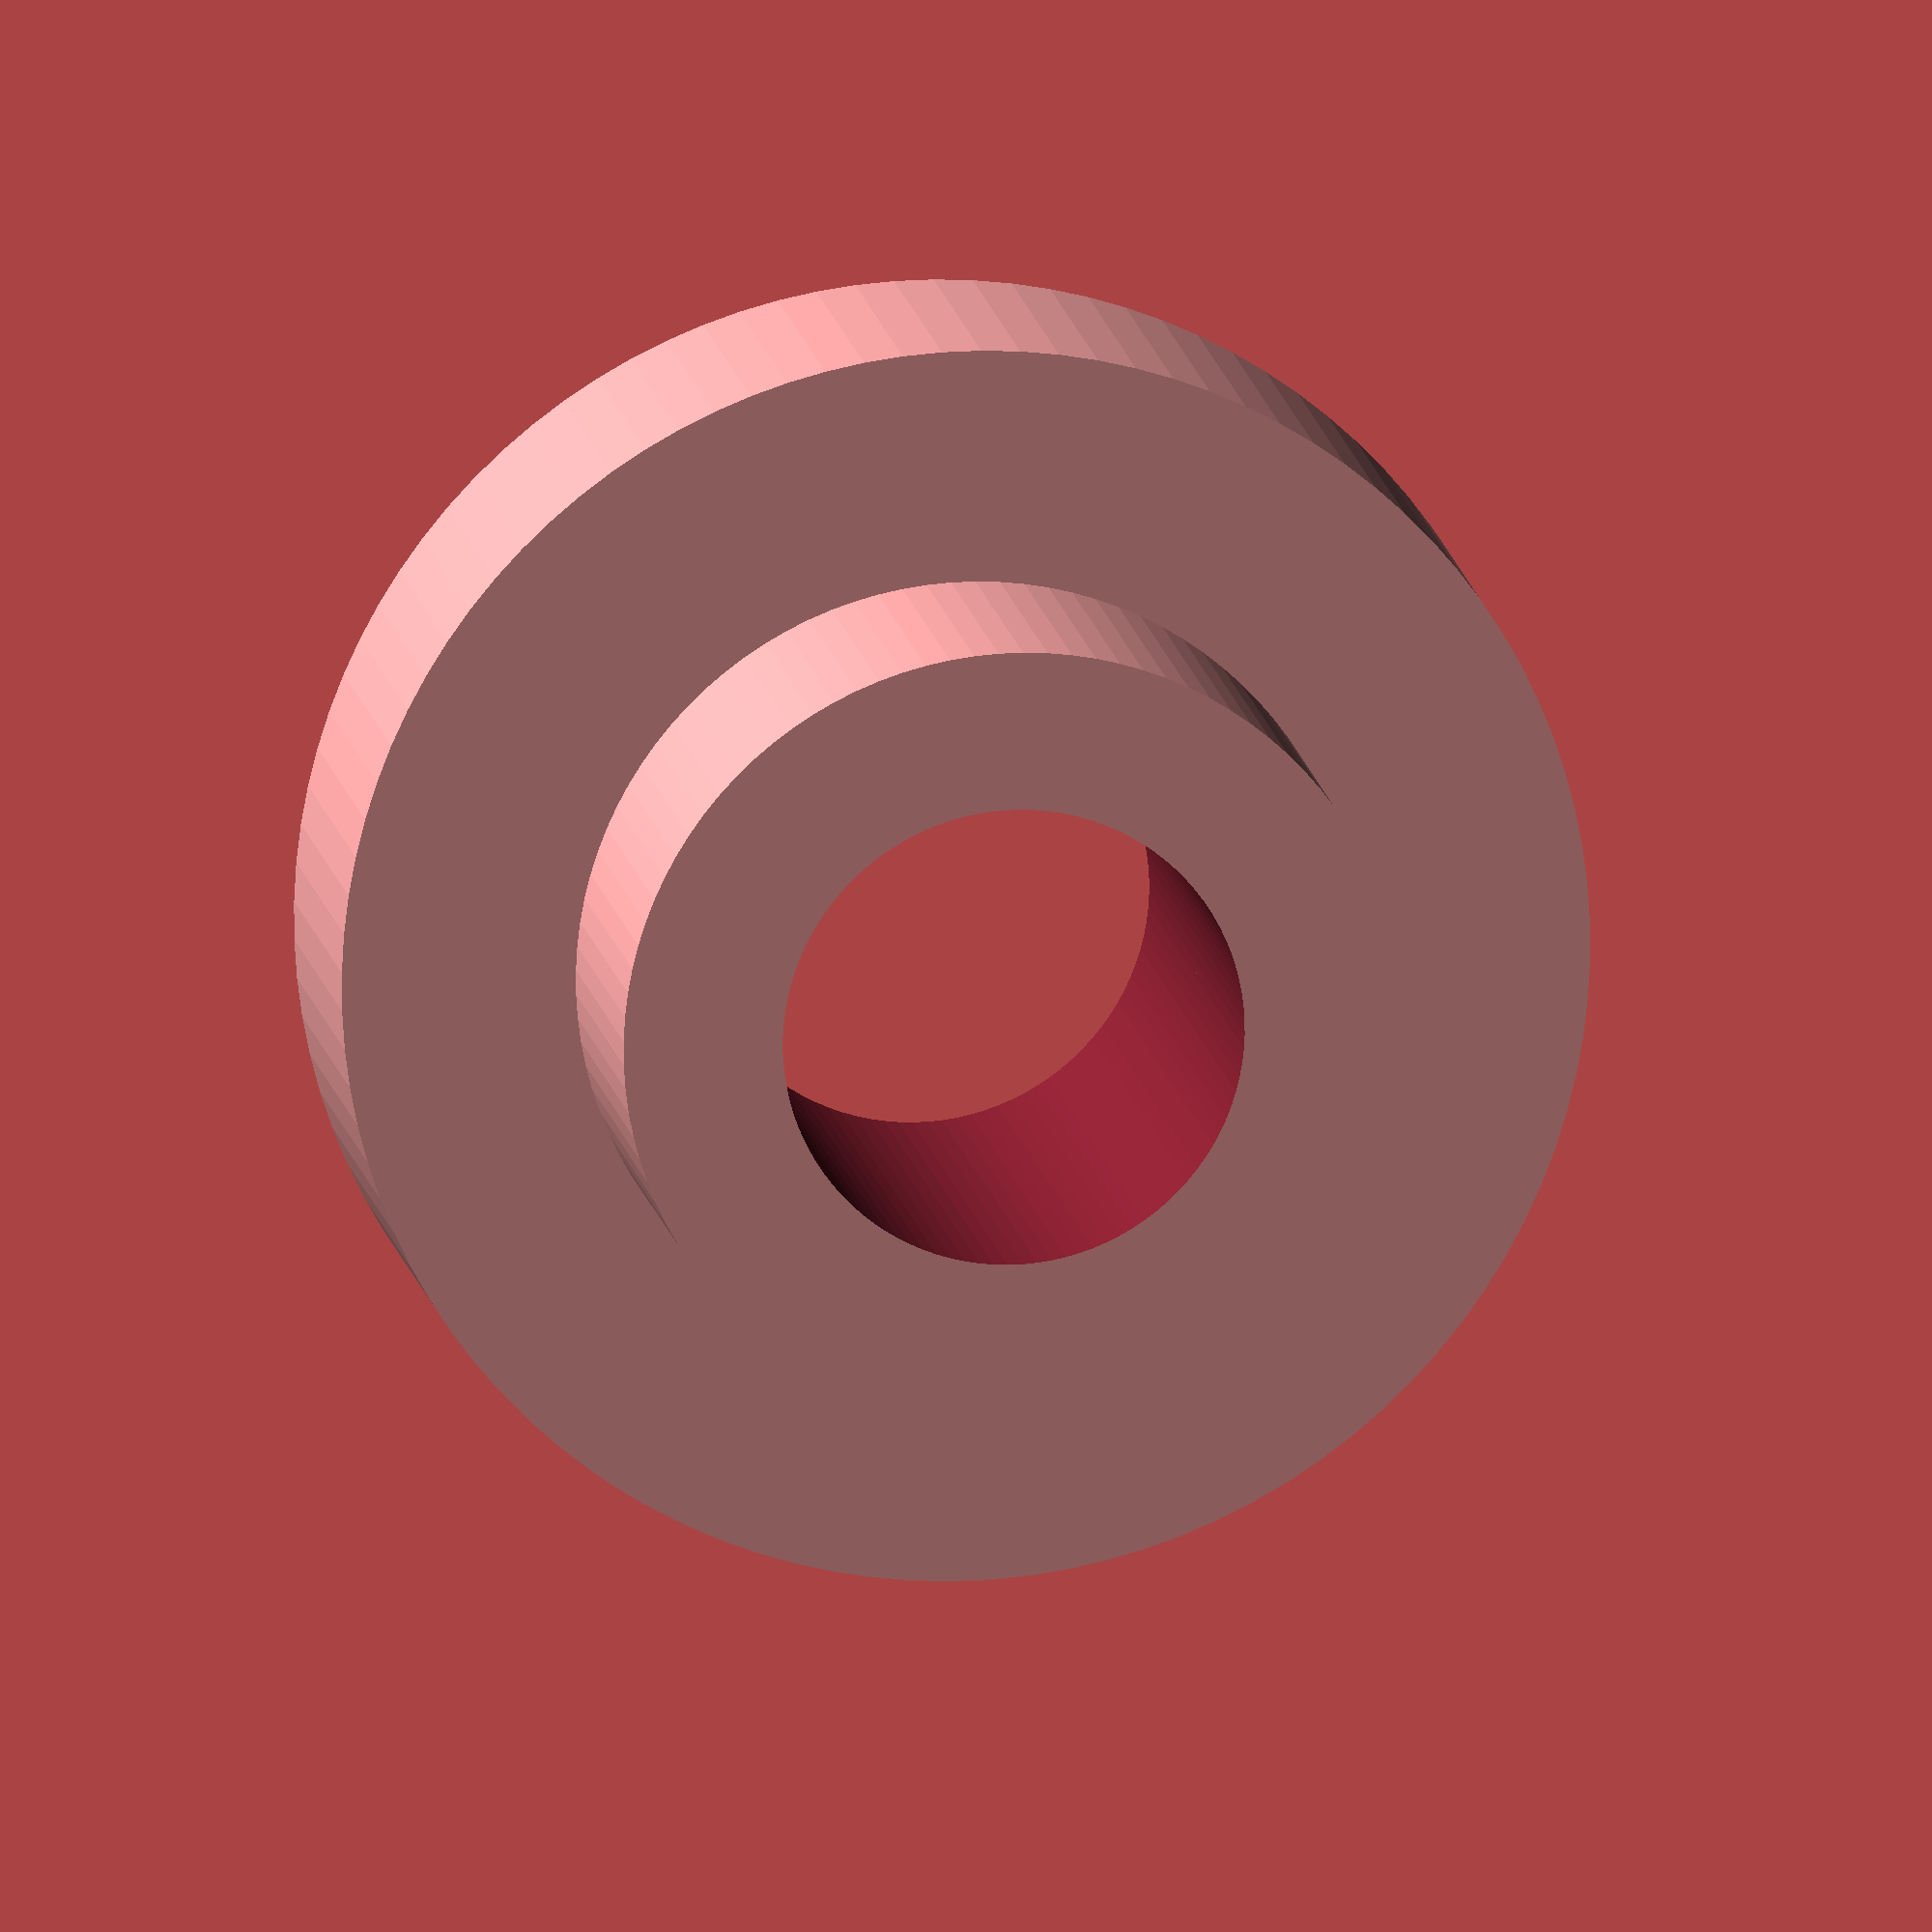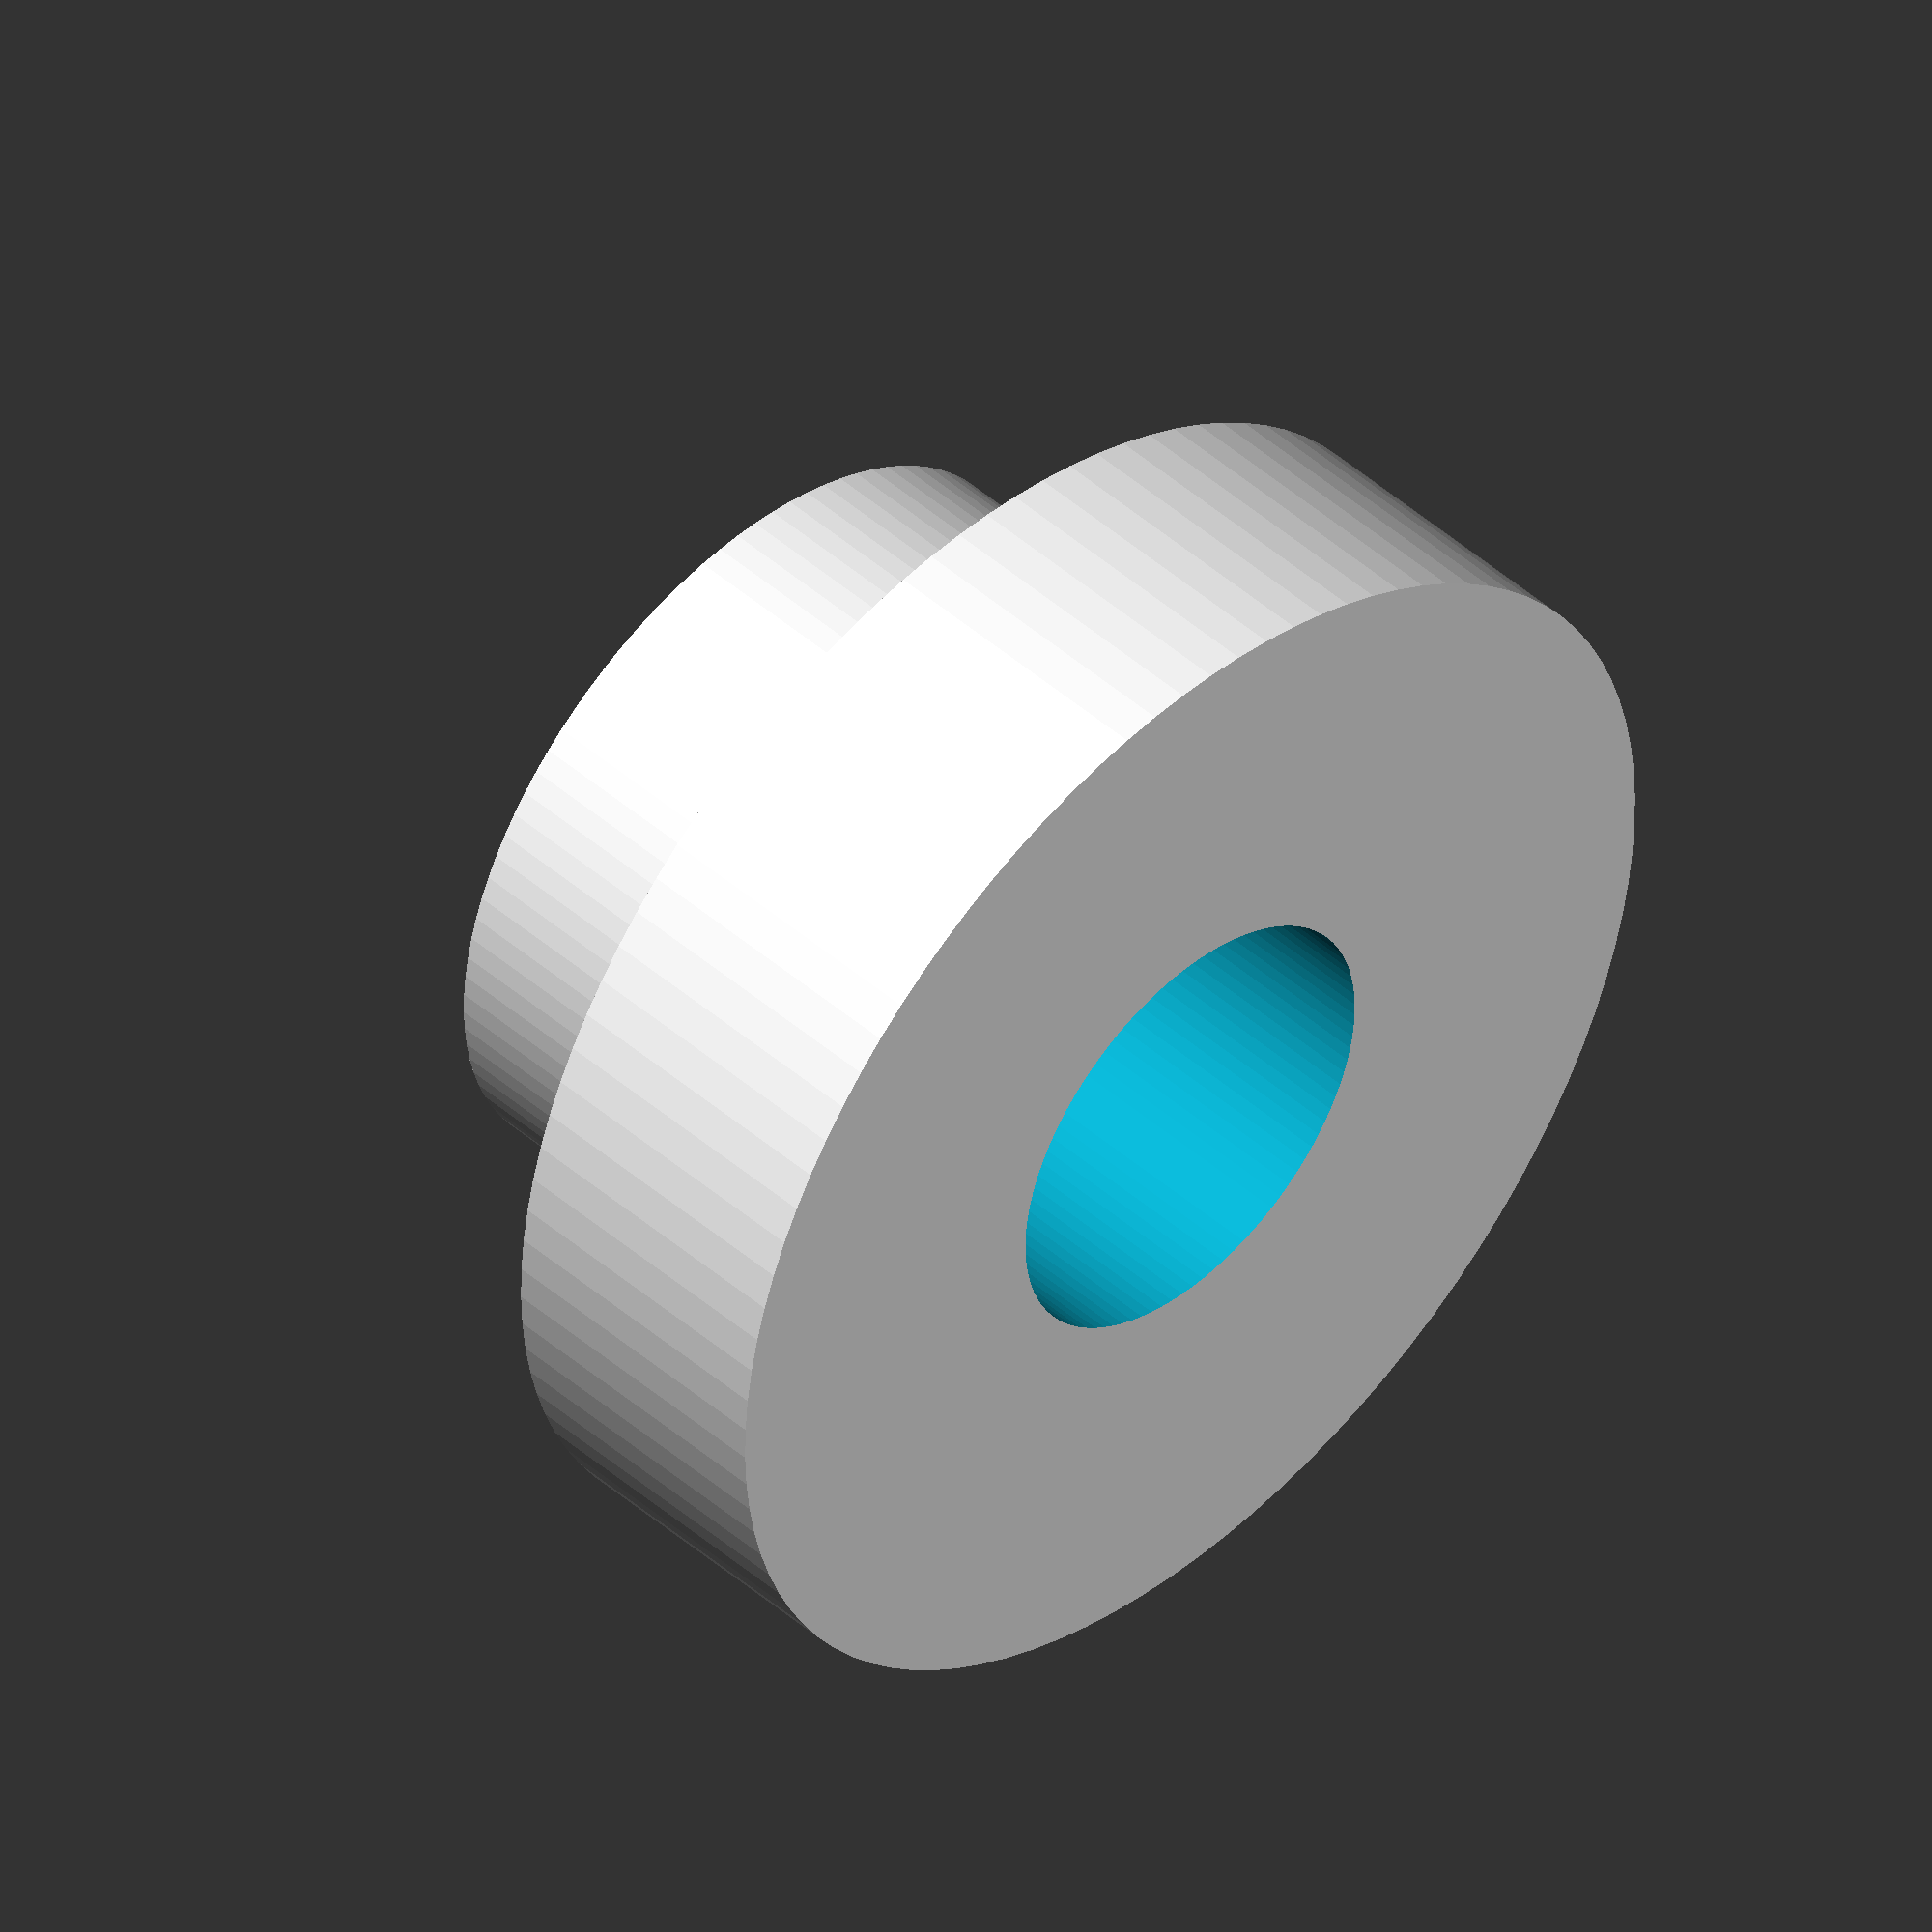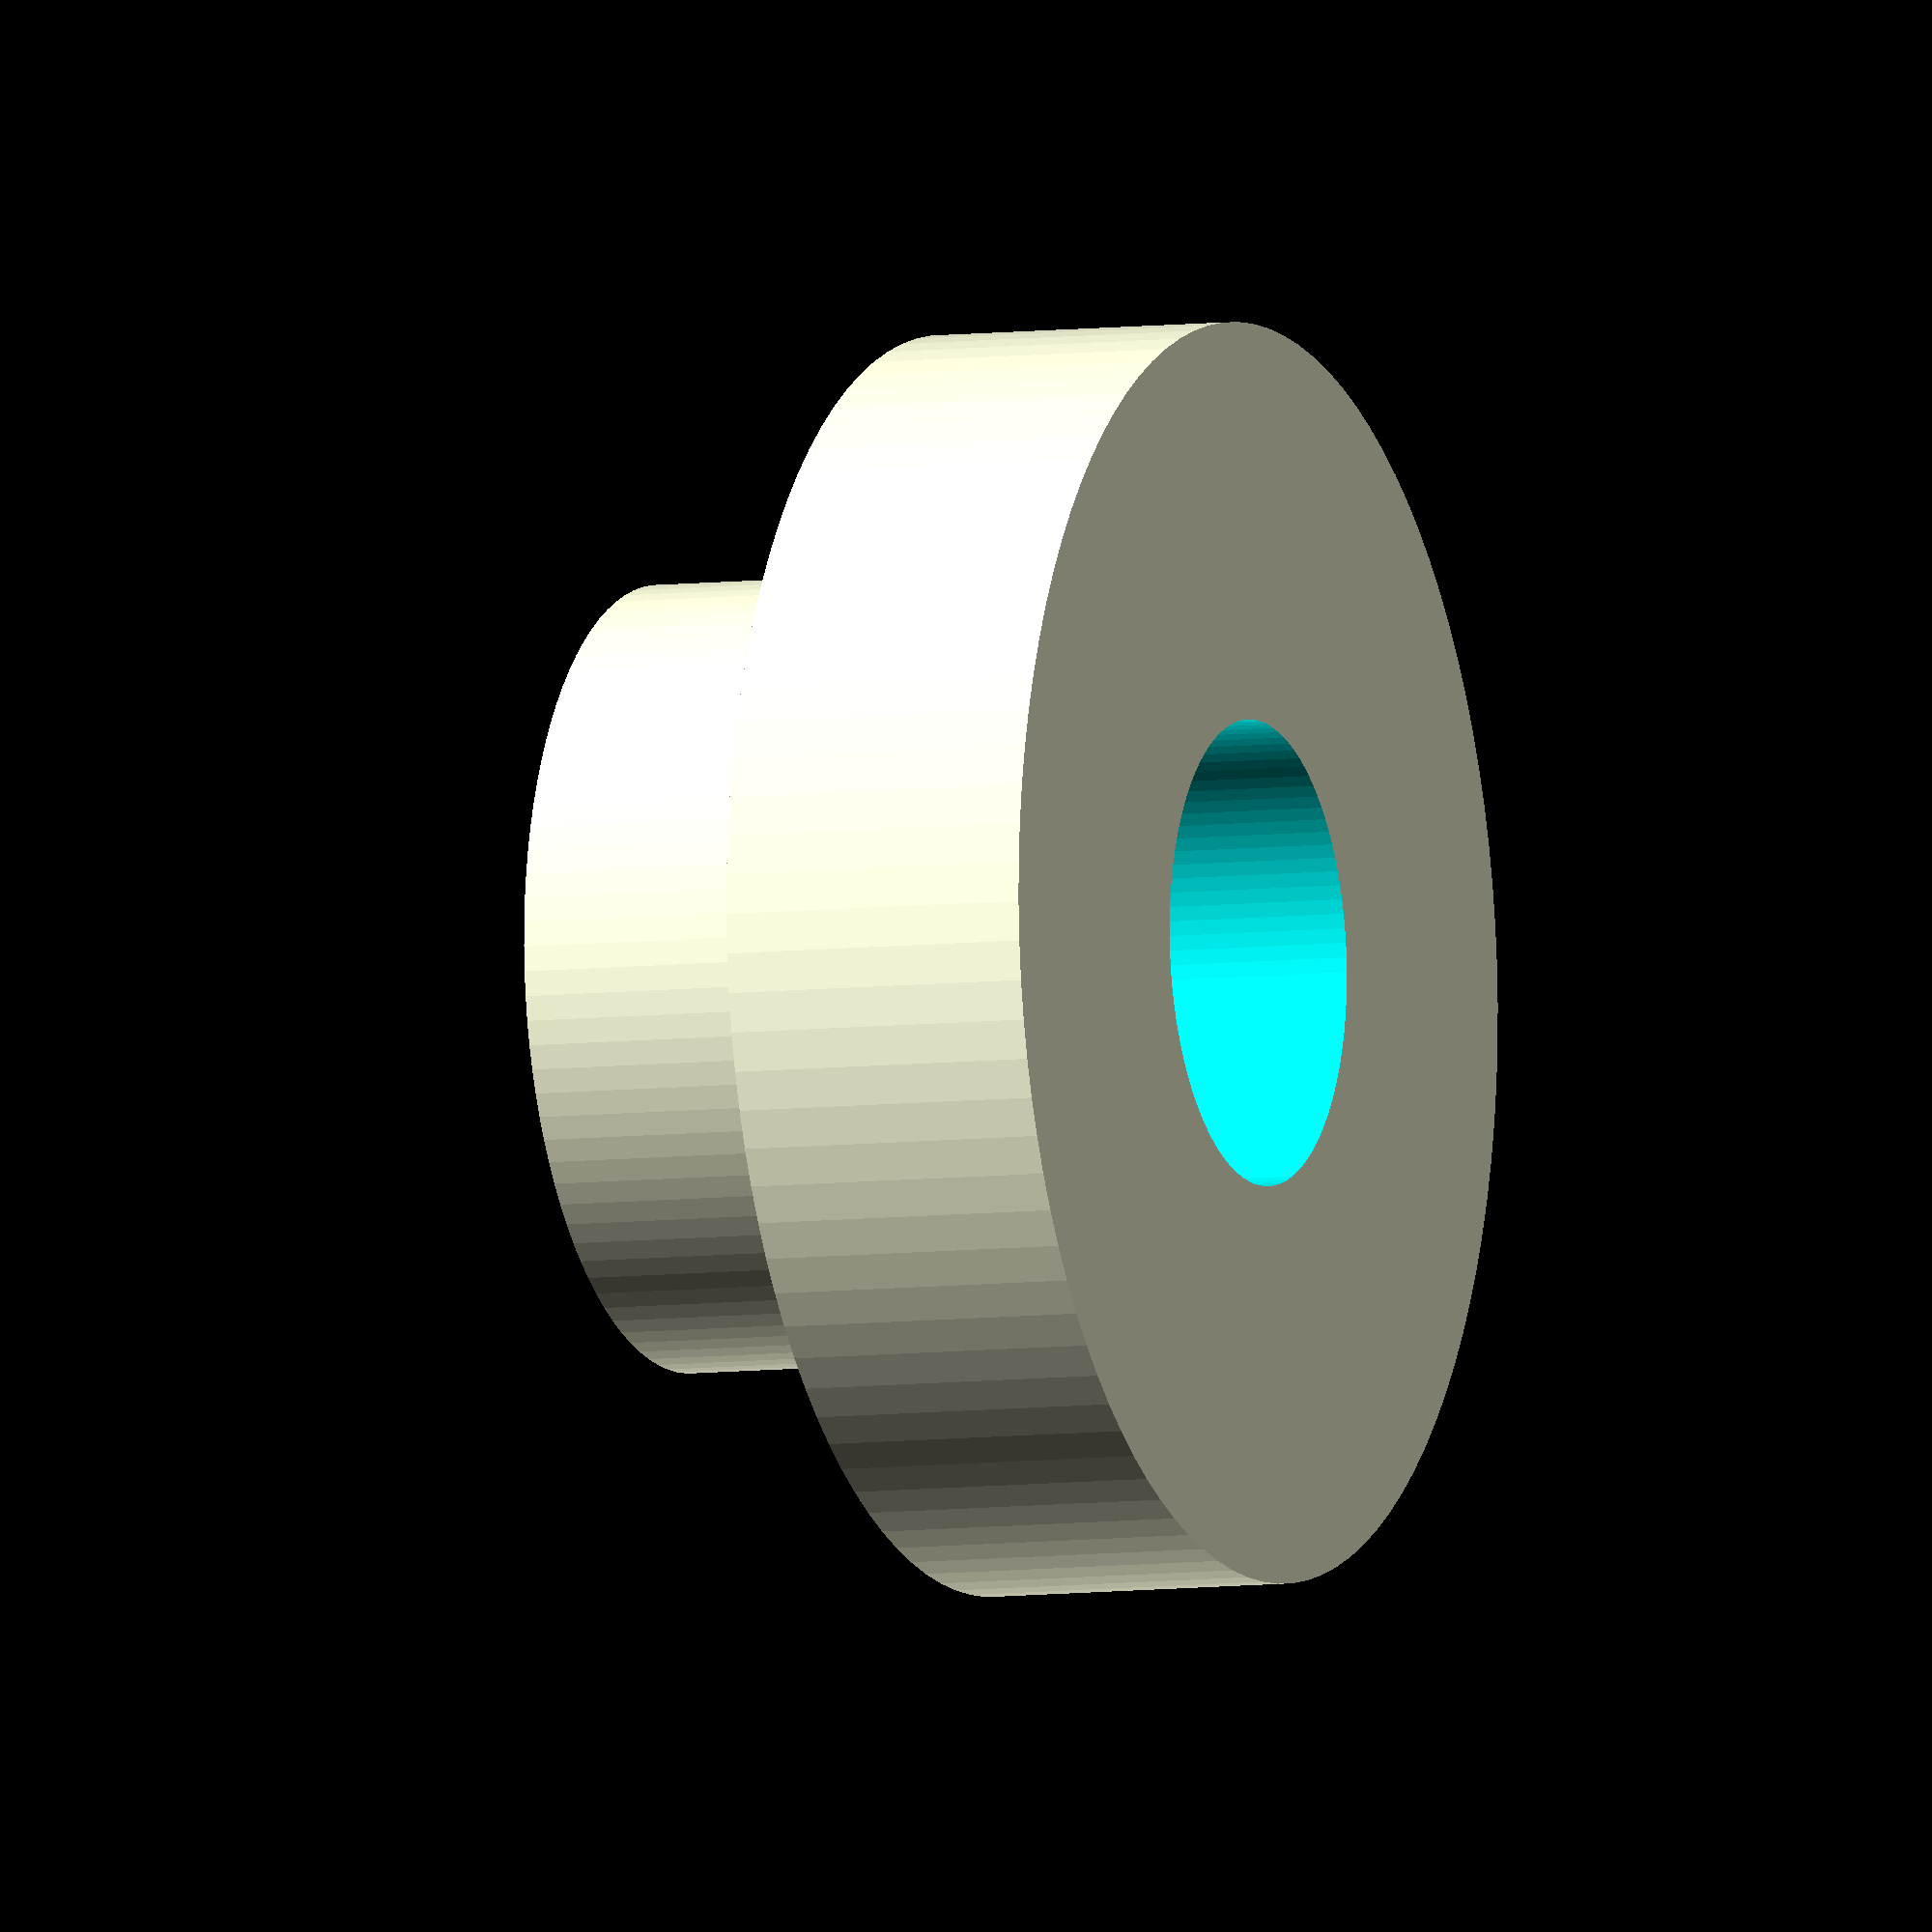
<openscad>

$fn = 100; 


difference() {
    union() {
        cylinder(h=5, d=20);
        translate([0, 0, 5])
        cylinder(h=5, d=12.5);

    }   
    
    
    translate([0, 0, -1])
    cylinder(h=12, d=7.4);
}

</openscad>
<views>
elev=346.8 azim=170.6 roll=351.3 proj=o view=solid
elev=313.7 azim=148.5 roll=134.8 proj=o view=wireframe
elev=186.3 azim=11.9 roll=67.7 proj=o view=wireframe
</views>
